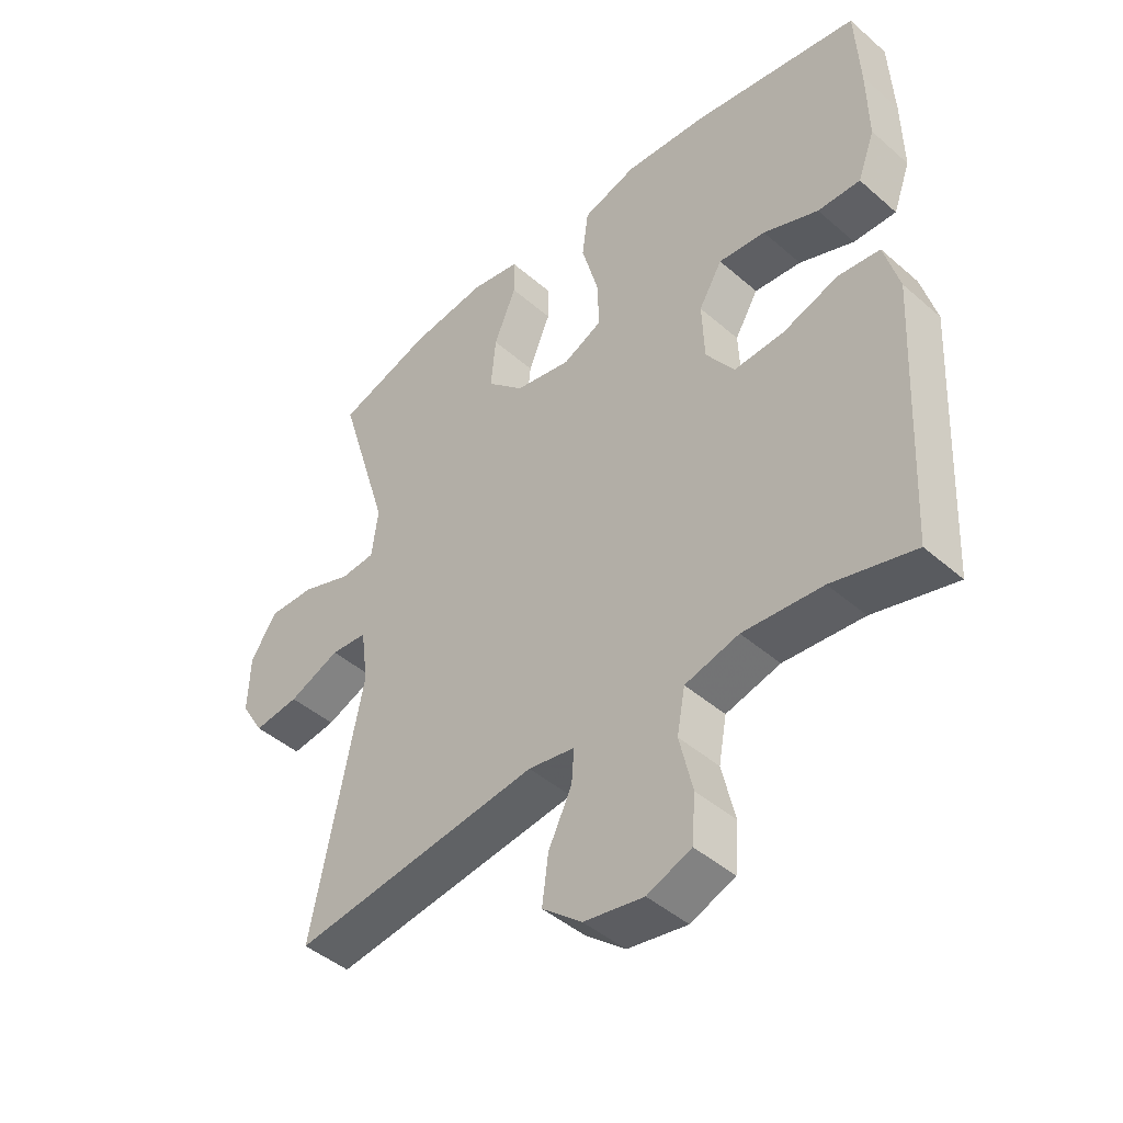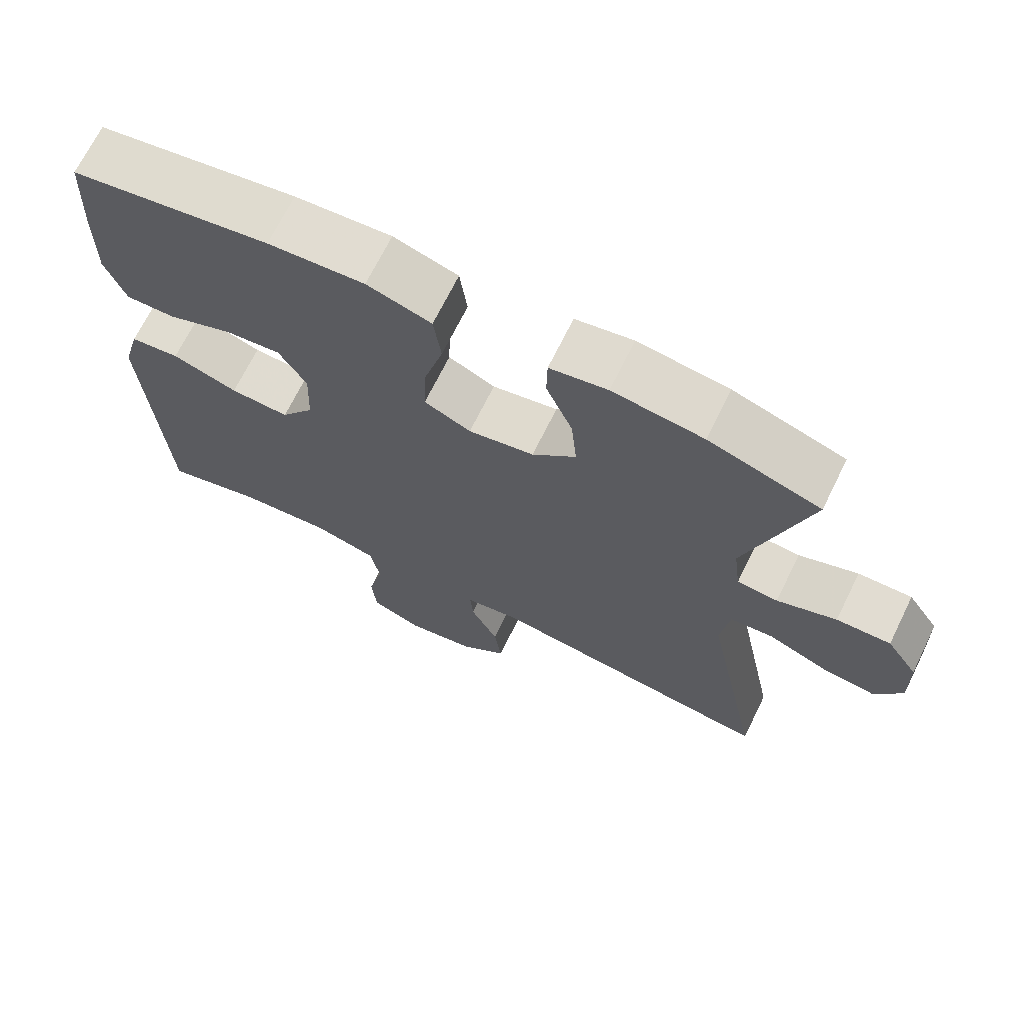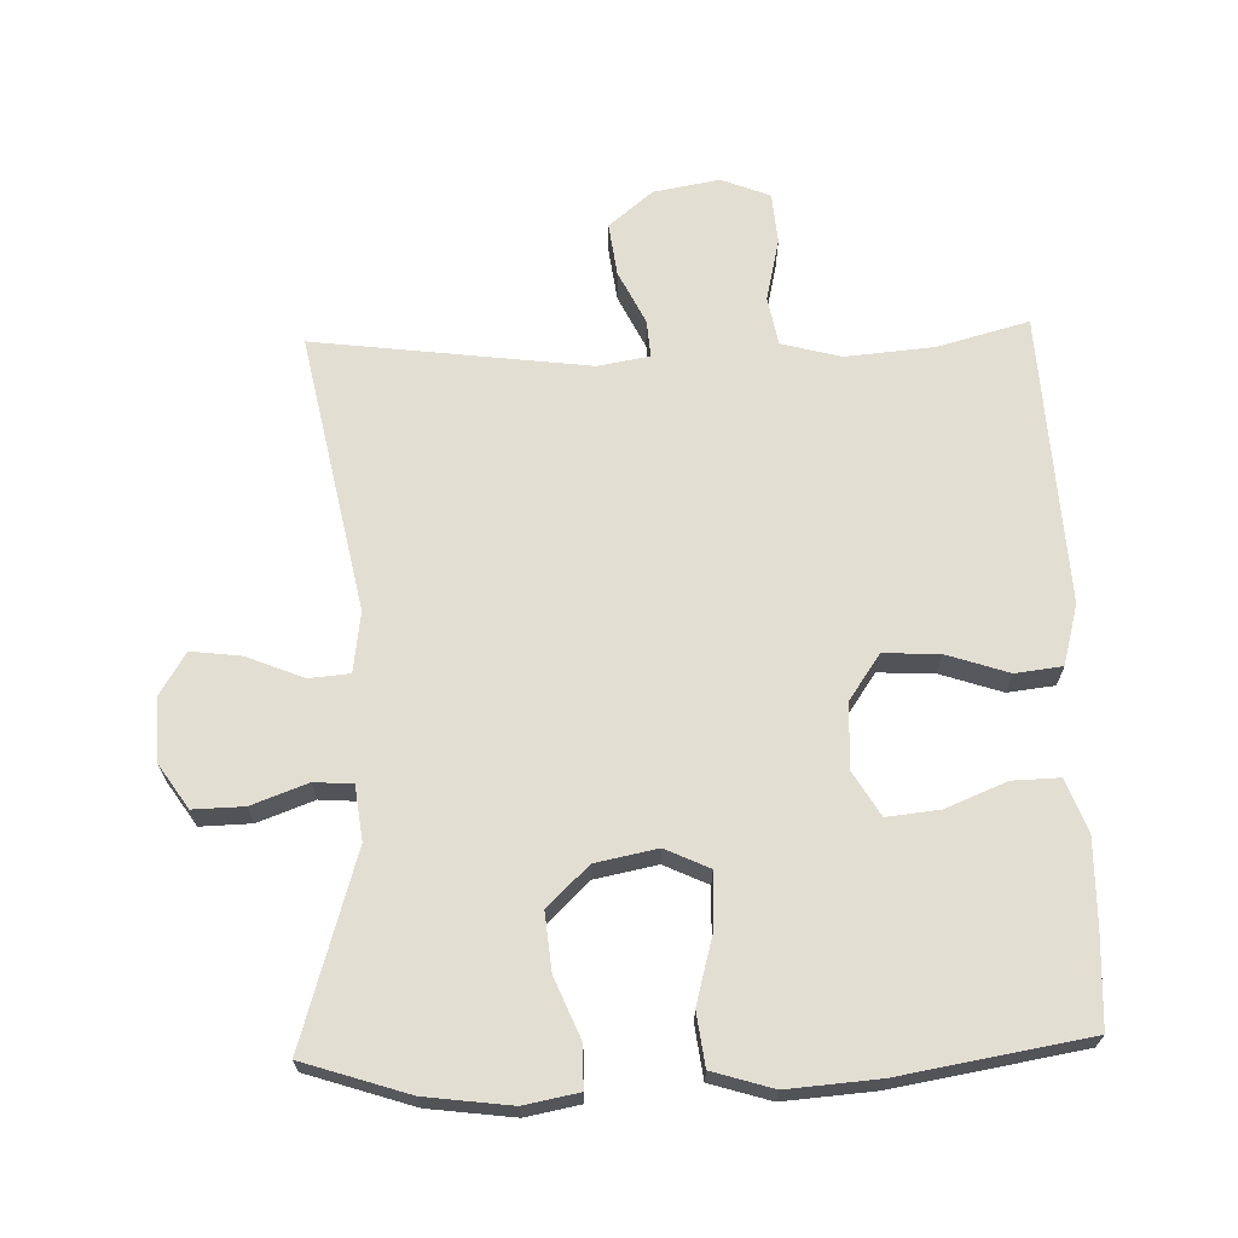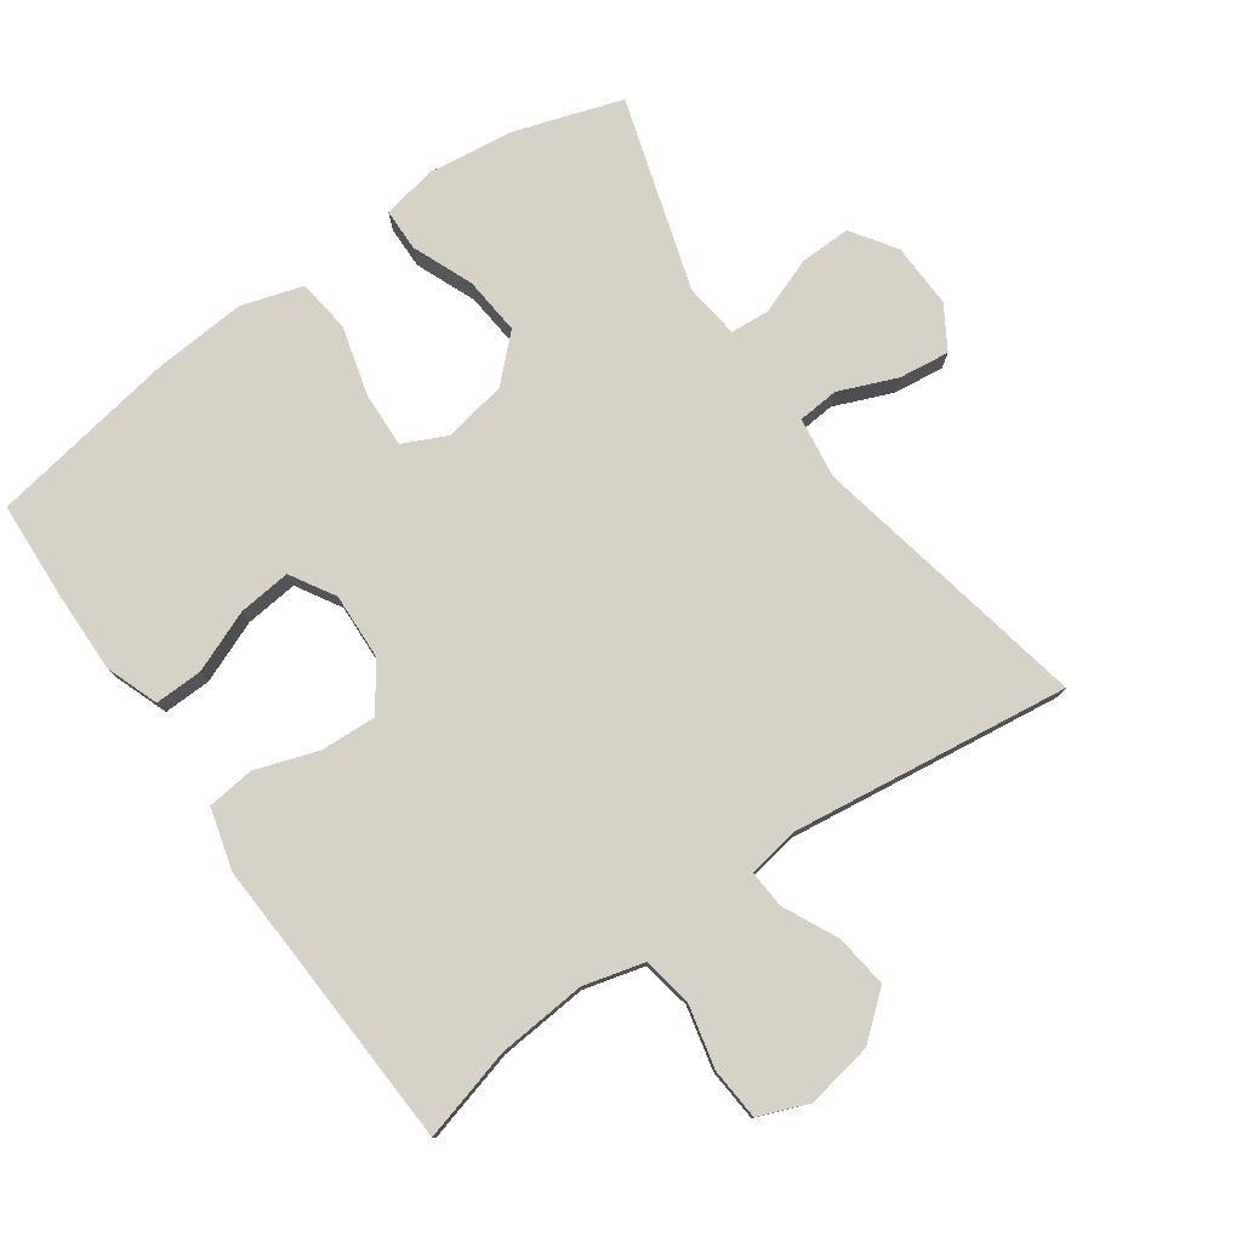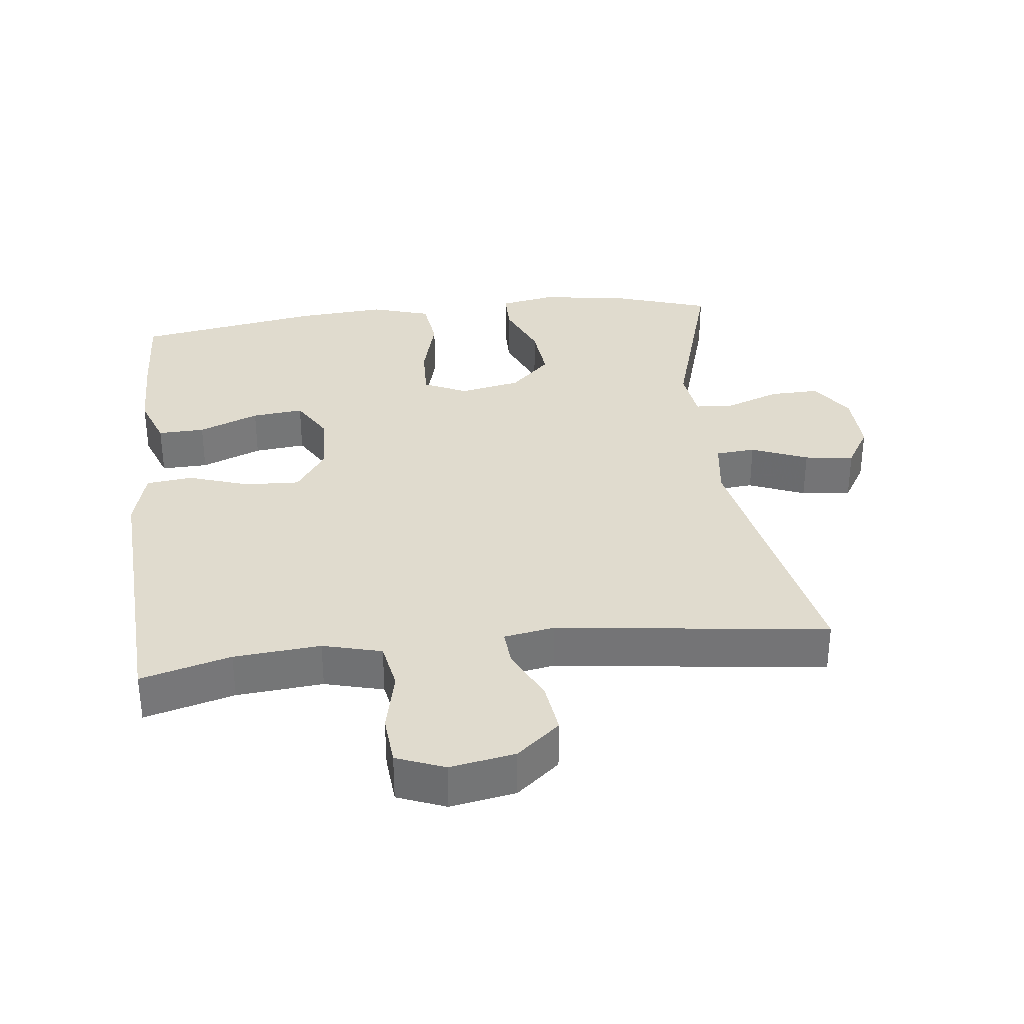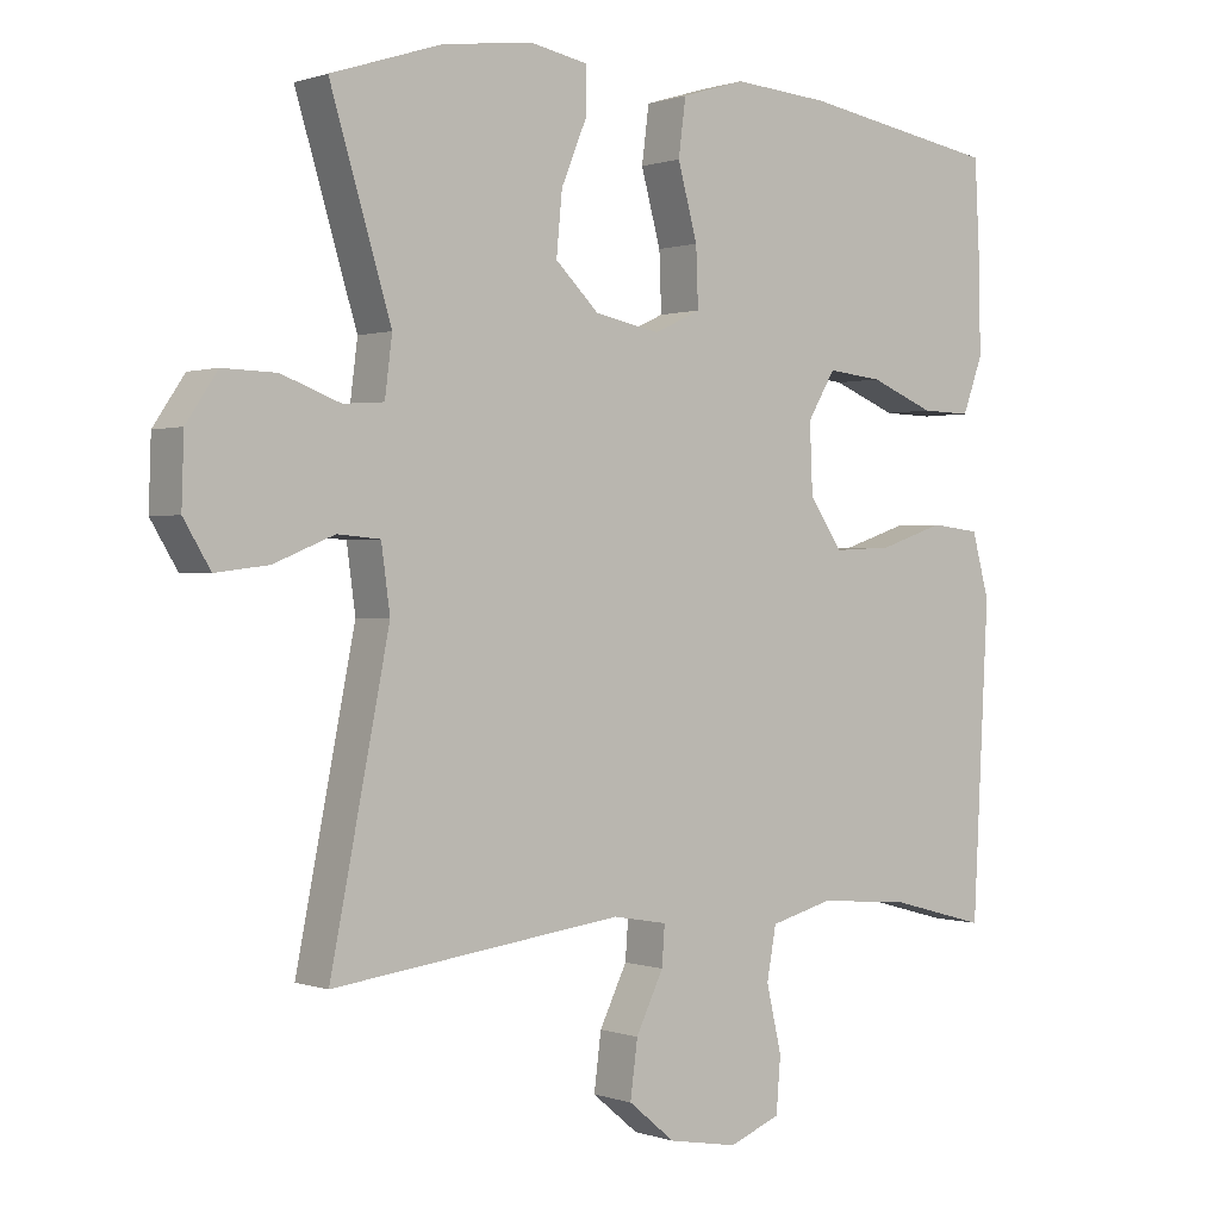
<metadata>
{"format":"obj","ext":"obj","renderer":"f3d","projection":"perspective","resolution":1024,"background":"white","views":[{"elev":-45.0,"azim":44.9,"up":"+Z"},{"elev":69.5,"azim":-153.8,"up":"+Z"},{"elev":67.4,"azim":-1.8,"up":"+Y"},{"elev":78.2,"azim":144.9,"up":"+Y"},{"elev":33.7,"azim":173.3,"up":"+Y"},{"elev":0.5,"azim":-38.3,"up":"+Z"}]}
</metadata>
<code>
v 0.5 0.07 0.5
v 0.507 0.07 0.363
v 0.509 0.07 0.241
v 0.481 0.07 0.165
v 0.412 0.07 0.167
v 0.323 0.07 0.203
v 0.247 0.07 0.211
v 0.209 0.07 0.147
v 0.213 0.07 0.052
v 0.259 0.07 -0.014
v 0.34 0.07 -0.01
v 0.43 0.07 0.02
v 0.498 0.07 0.012
v 0.522 0.07 -0.076
v 0.515 0.07 -0.209
v 0.5 0.07 -0.5
v 0.367 0.07 -0.464
v 0.239 0.07 -0.453
v 0.152 0.07 -0.476
v 0.139 0.07 -0.547
v 0.16 0.07 -0.638
v 0.154 0.07 -0.713
v 0.083 0.07 -0.741
v -0.013 0.07 -0.724
v -0.077 0.07 -0.671
v -0.067 0.07 -0.594
v -0.029 0.07 -0.516
v -0.025 0.07 -0.462
v -0.1 0.07 -0.449
v -0.5 0.07 -0.5
v -0.419 0.07 -0.095
v -0.431 0.07 -0.007
v -0.49 0.07 -0.002
v -0.573 0.07 -0.036
v -0.646 0.07 -0.045
v -0.683 0.07 0.016
v -0.68 0.07 0.109
v -0.637 0.07 0.173
v -0.563 0.07 0.171
v -0.482 0.07 0.141
v -0.426 0.07 0.145
v -0.416 0.07 0.224
v -0.5 0.07 0.5
v -0.347 0.07 0.55
v -0.223 0.07 0.566
v -0.144 0.07 0.551
v -0.143 0.07 0.49
v -0.179 0.07 0.403
v -0.187 0.07 0.319
v -0.127 0.07 0.261
v -0.037 0.07 0.243
v 0.027 0.07 0.273
v 0.024 0.07 0.353
v -0.003 0.07 0.452
v 0.007 0.07 0.529
v 0.095 0.07 0.556
v 0.227 0.07 0.546
v 0.5 0 0.5
v 0.507 0 0.363
v 0.509 0 0.241
v 0.481 0 0.165
v 0.412 0 0.167
v 0.323 0 0.203
v 0.247 0 0.211
v 0.209 0 0.147
v 0.213 0 0.052
v 0.259 0 -0.014
v 0.34 0 -0.01
v 0.43 0 0.02
v 0.498 0 0.012
v 0.522 0 -0.076
v 0.515 0 -0.209
v 0.5 0 -0.5
v 0.367 0 -0.464
v 0.239 0 -0.453
v 0.152 0 -0.476
v 0.139 0 -0.547
v 0.16 0 -0.638
v 0.154 0 -0.713
v 0.083 0 -0.741
v -0.013 0 -0.724
v -0.077 0 -0.671
v -0.067 0 -0.594
v -0.029 0 -0.516
v -0.025 0 -0.462
v -0.1 0 -0.449
v -0.5 0 -0.5
v -0.419 0 -0.095
v -0.431 0 -0.007
v -0.49 0 -0.002
v -0.573 0 -0.036
v -0.646 0 -0.045
v -0.683 0 0.016
v -0.68 0 0.109
v -0.637 0 0.173
v -0.563 0 0.171
v -0.482 0 0.141
v -0.426 0 0.145
v -0.416 0 0.224
v -0.5 0 0.5
v -0.347 0 0.55
v -0.223 0 0.566
v -0.144 0 0.551
v -0.143 0 0.49
v -0.179 0 0.403
v -0.187 0 0.319
v -0.127 0 0.261
v -0.037 0 0.243
v 0.027 0 0.273
v 0.024 0 0.353
v -0.003 0 0.452
v 0.007 0 0.529
v 0.095 0 0.556
v 0.227 0 0.546
f 53 54 55 56
f 52 53 56 57
f 45 46 47 48
f 45 48 49
f 42 43 44 45
f 41 42 45 49
f 37 38 39 40
f 37 40 41
f 36 37 41
f 33 34 35 36
f 32 33 36 41
f 31 32 41 49
f 29 30 31 49
f 24 25 26 27
f 24 27 28
f 23 24 28
f 20 21 22 23
f 19 20 23 28
f 18 19 28 29
f 15 16 17
f 15 17 18
f 11 12 13 14
f 10 11 14 15
f 3 4 5 6
f 3 6 7
f 2 3 7
f 52 57 1 2
f 51 52 2 7
f 18 29 49 50
f 10 15 18 50
f 9 10 50 51
f 8 9 51
f 7 8 51
f 113 112 111 110
f 114 113 110 109
f 105 104 103 102
f 106 105 102
f 102 101 100 99
f 106 102 99 98
f 97 96 95 94
f 98 97 94
f 98 94 93
f 93 92 91 90
f 98 93 90 89
f 106 98 89 88
f 106 88 87 86
f 84 83 82 81
f 85 84 81
f 85 81 80
f 80 79 78 77
f 85 80 77 76
f 86 85 76 75
f 74 73 72
f 75 74 72
f 71 70 69 68
f 72 71 68 67
f 63 62 61 60
f 64 63 60
f 64 60 59
f 59 58 114 109
f 64 59 109 108
f 107 106 86 75
f 107 75 72 67
f 108 107 67 66
f 108 66 65
f 108 65 64
f 1 58 59 2
f 2 59 60 3
f 3 60 61 4
f 4 61 62 5
f 5 62 63 6
f 6 63 64 7
f 7 64 65 8
f 8 65 66 9
f 9 66 67 10
f 10 67 68 11
f 11 68 69 12
f 12 69 70 13
f 13 70 71 14
f 14 71 72 15
f 15 72 73 16
f 16 73 74 17
f 17 74 75 18
f 18 75 76 19
f 19 76 77 20
f 20 77 78 21
f 21 78 79 22
f 22 79 80 23
f 23 80 81 24
f 24 81 82 25
f 25 82 83 26
f 26 83 84 27
f 27 84 85 28
f 28 85 86 29
f 29 86 87 30
f 30 87 88 31
f 31 88 89 32
f 32 89 90 33
f 33 90 91 34
f 34 91 92 35
f 35 92 93 36
f 36 93 94 37
f 37 94 95 38
f 38 95 96 39
f 39 96 97 40
f 40 97 98 41
f 41 98 99 42
f 42 99 100 43
f 43 100 101 44
f 44 101 102 45
f 45 102 103 46
f 46 103 104 47
f 47 104 105 48
f 48 105 106 49
f 49 106 107 50
f 50 107 108 51
f 51 108 109 52
f 52 109 110 53
f 53 110 111 54
f 54 111 112 55
f 55 112 113 56
f 56 113 114 57
f 57 114 58 1

</code>
